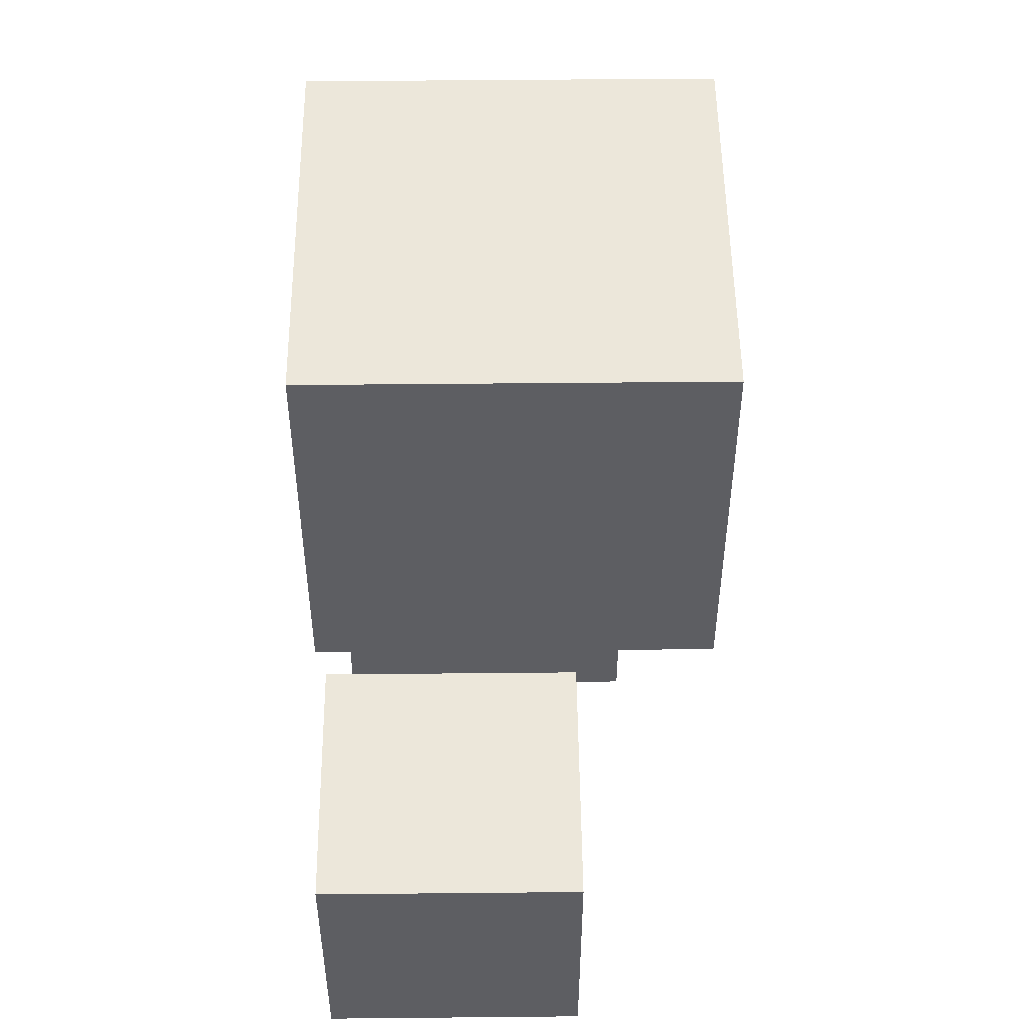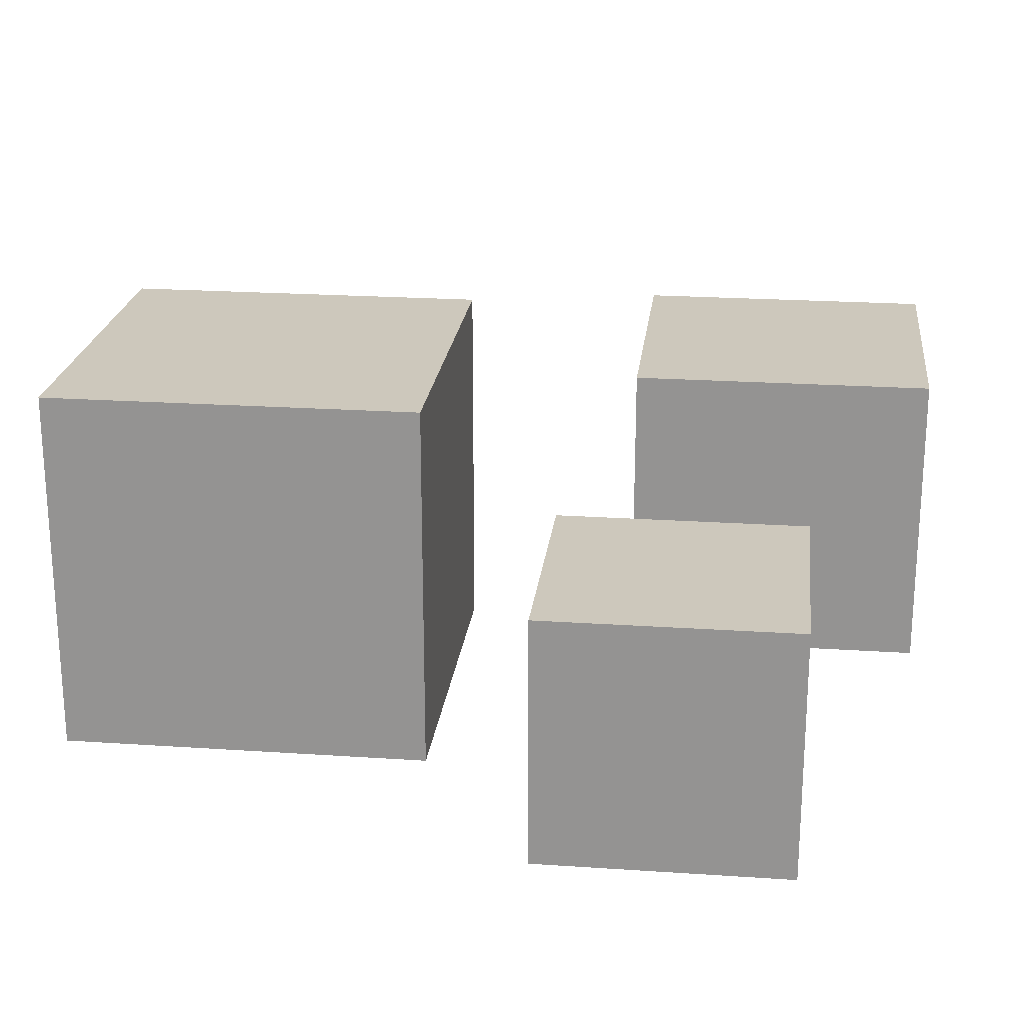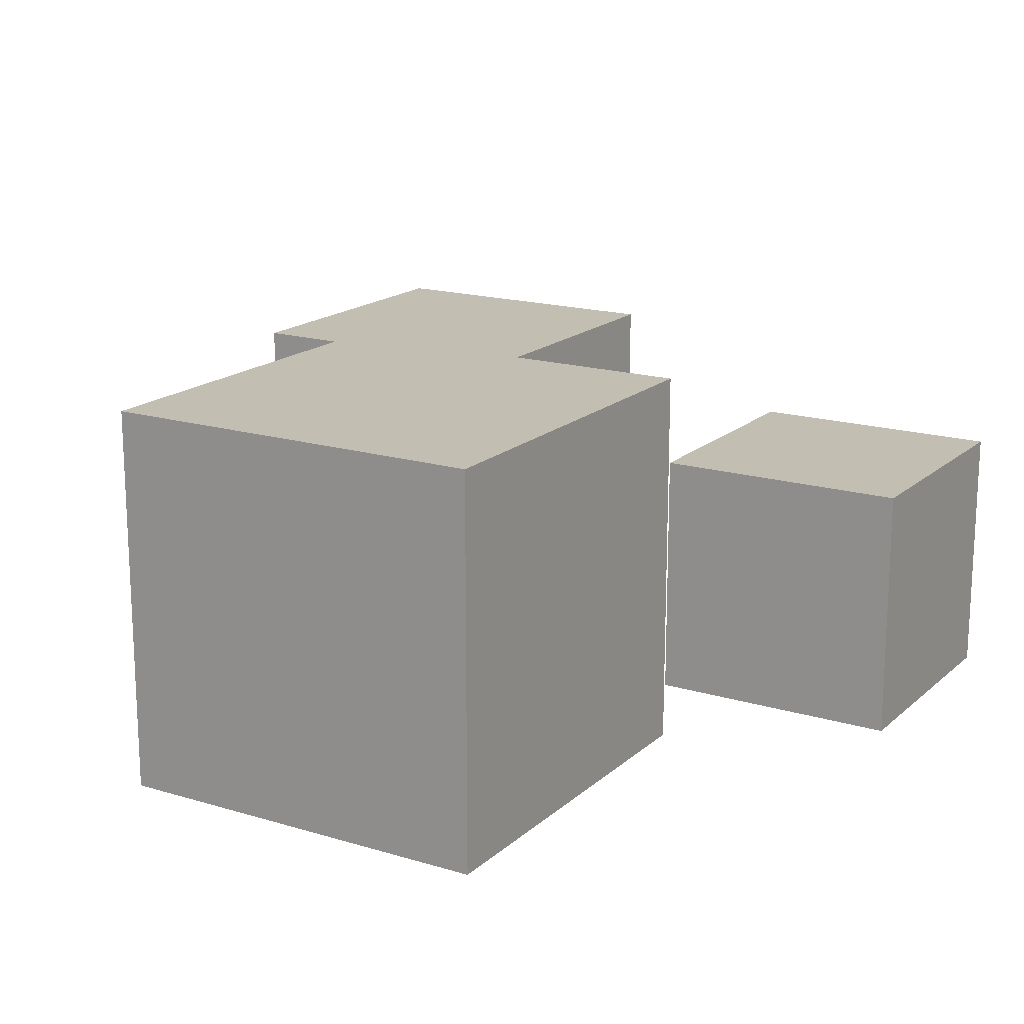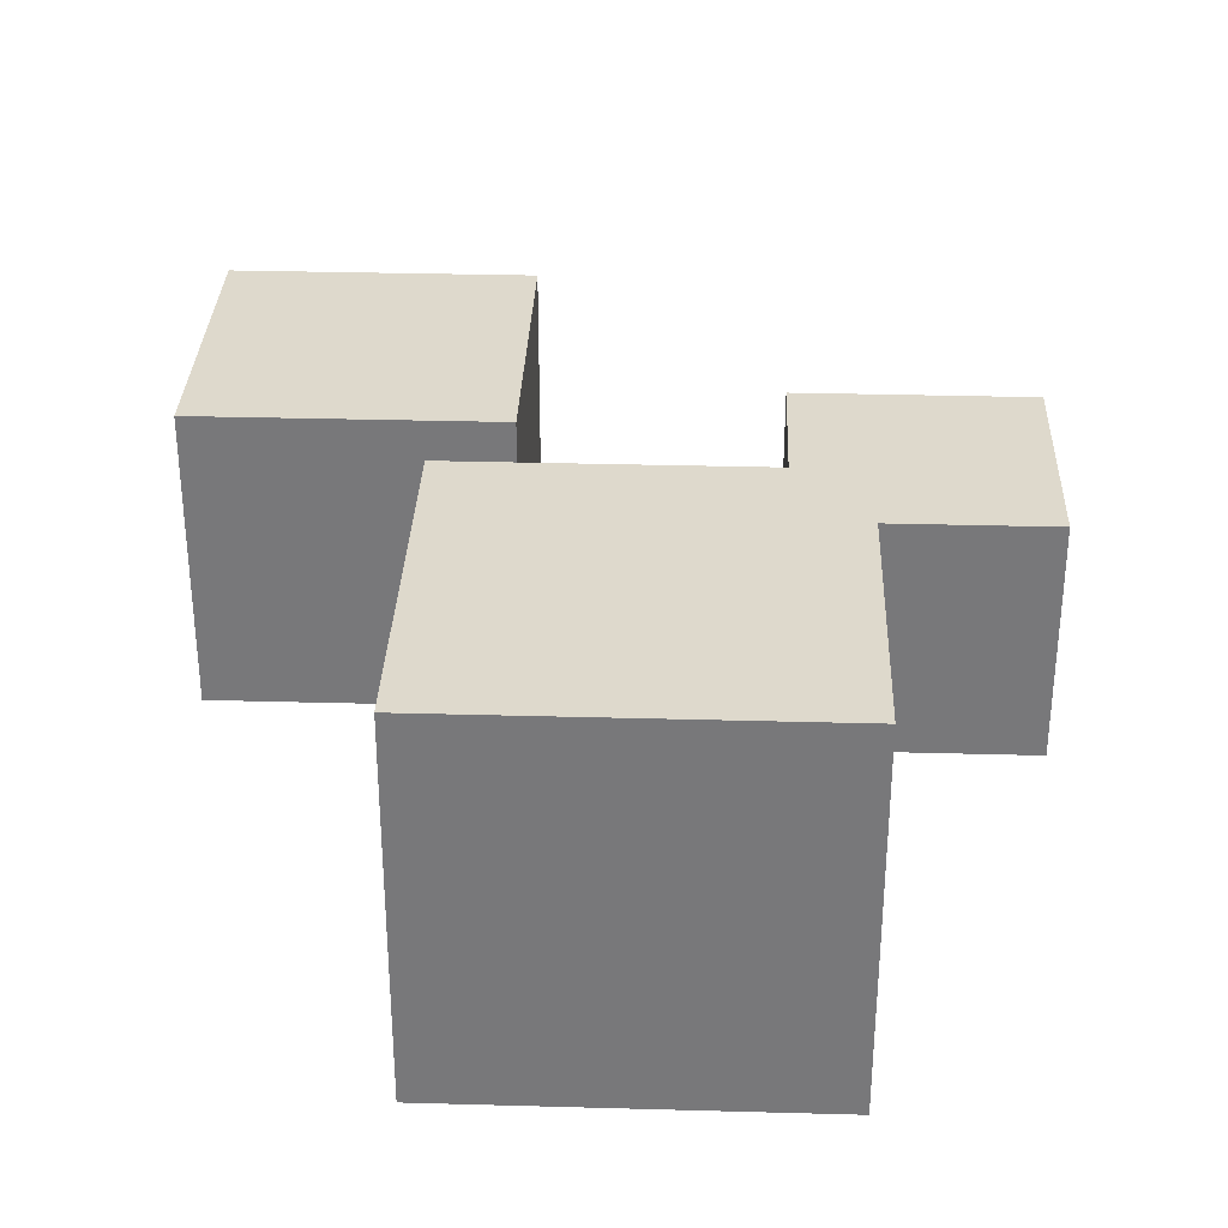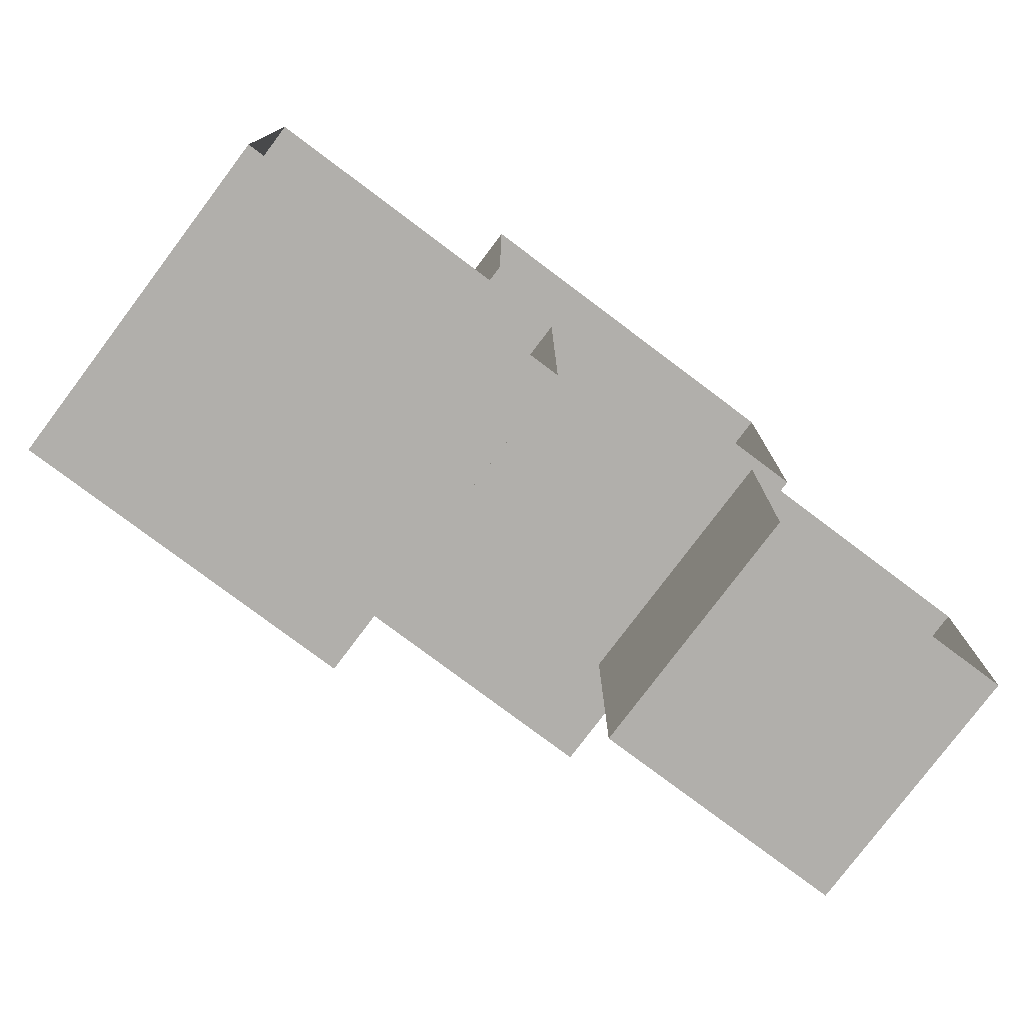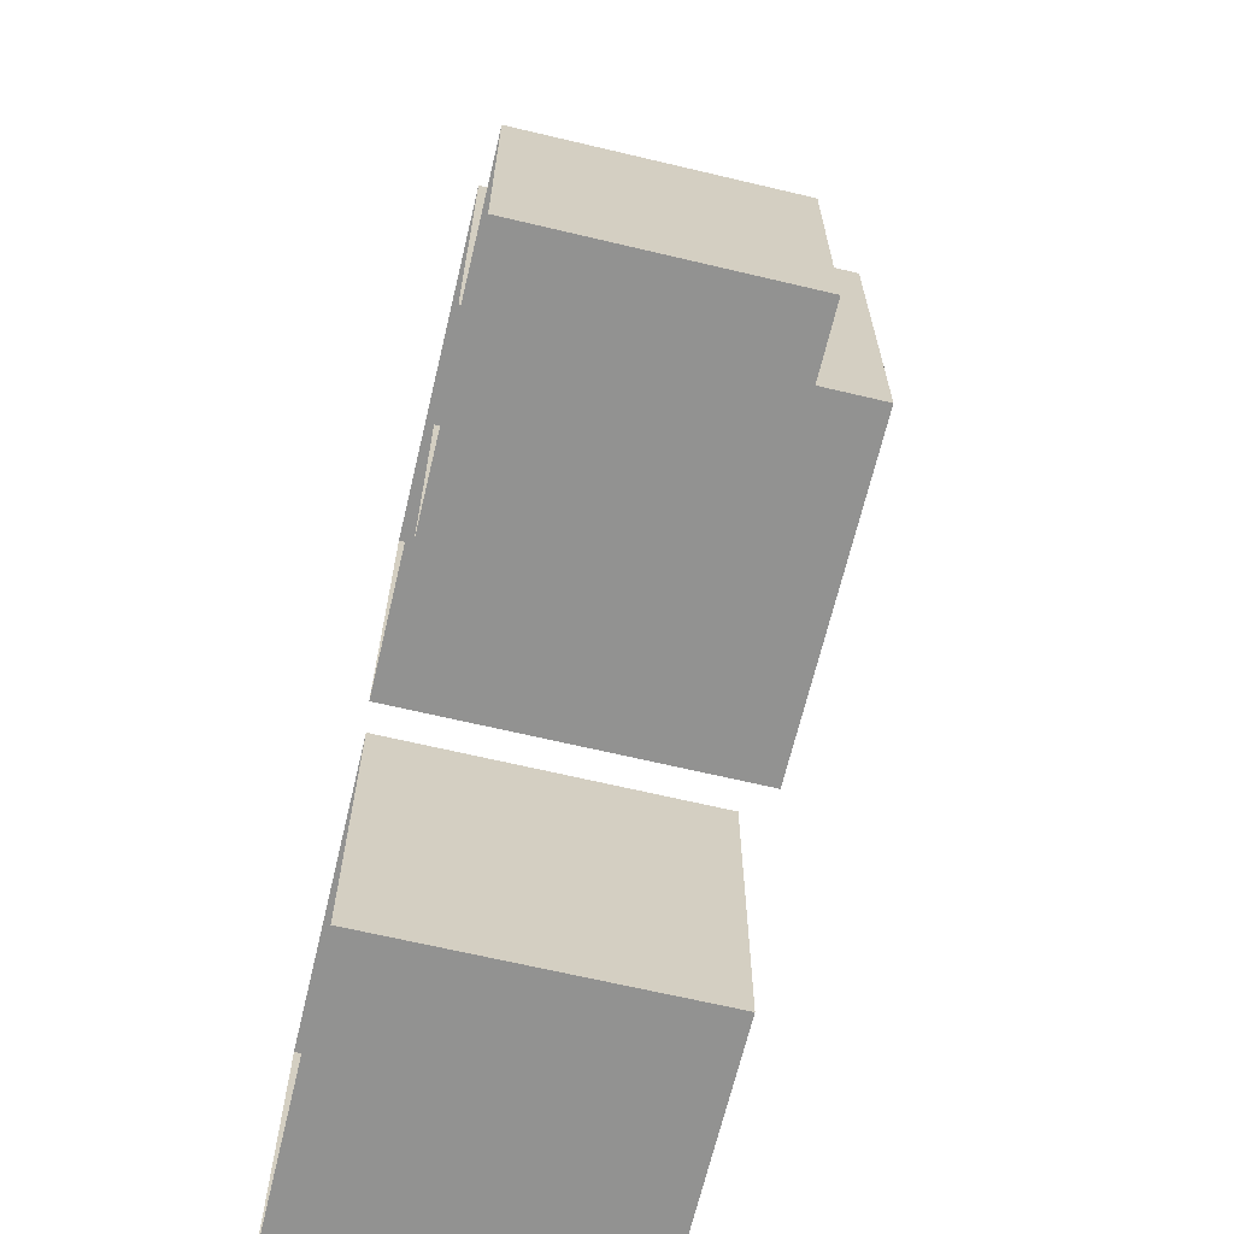
<metadata>
{"format":"obj","ext":"obj","renderer":"f3d","projection":"perspective","resolution":1024,"background":"white","views":[{"elev":51.0,"azim":89.4,"up":"+Z"},{"elev":22.1,"azim":96.7,"up":"+Y"},{"elev":17.1,"azim":31.2,"up":"+Y"},{"elev":32.2,"azim":2.2,"up":"+Y"},{"elev":-78.2,"azim":-36.9,"up":"+Z"},{"elev":-66.3,"azim":76.6,"up":"+Z"}]}
</metadata>
<code>
o cube
v -0.125 -0.1875 -0.125
v -0.125 -0.1875 -0.4375
v -0.125 -0.5 -0.125
v -0.125 -0.5 -0.4375
v -0.4375 -0.1875 -0.4375
v -0.4375 -0.1875 -0.125
v -0.4375 -0.5 -0.4375
v -0.4375 -0.5 -0.125
f 4 7 5 2
f 3 4 2 1
f 8 3 1 6
f 7 8 6 5
f 6 1 2 5
o cube
v 0.375 -0.25 -0.0625
v 0.375 -0.25 -0.3125
v 0.375 -0.5 -0.0625
v 0.375 -0.5 -0.3125
v 0.125 -0.25 -0.3125
v 0.125 -0.25 -0.0625
v 0.125 -0.5 -0.3125
v 0.125 -0.5 -0.0625
f 12 15 13 10
f 11 12 10 9
f 16 11 9 14
f 15 16 14 13
f 14 9 10 13
o cube
v 0.1875 -0.125 0.4375
v 0.1875 -0.125 0.0625
v 0.1875 -0.5 0.4375
v 0.1875 -0.5 0.0625
v -0.1875 -0.125 0.0625
v -0.1875 -0.125 0.4375
v -0.1875 -0.5 0.0625
v -0.1875 -0.5 0.4375
f 20 23 21 18
f 19 20 18 17
f 24 19 17 22
f 23 24 22 21
f 22 17 18 21

</code>
